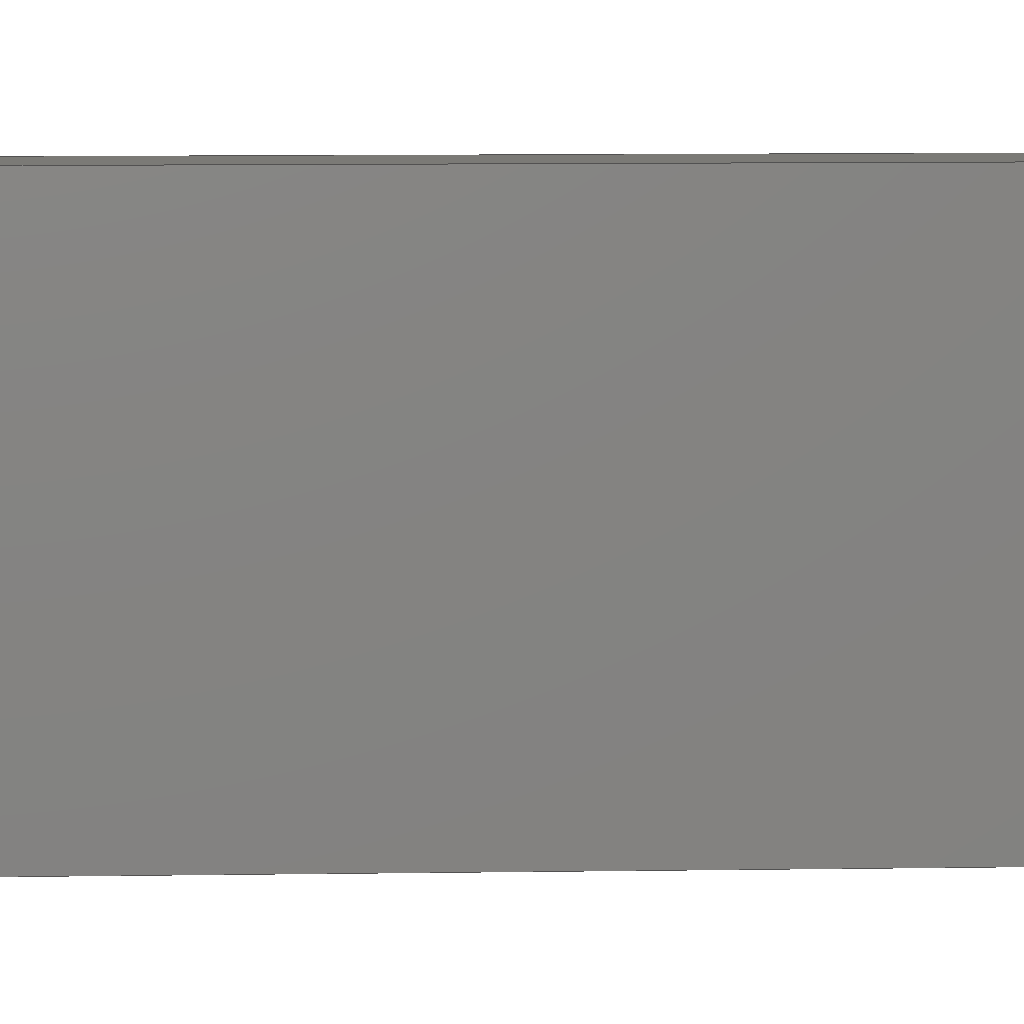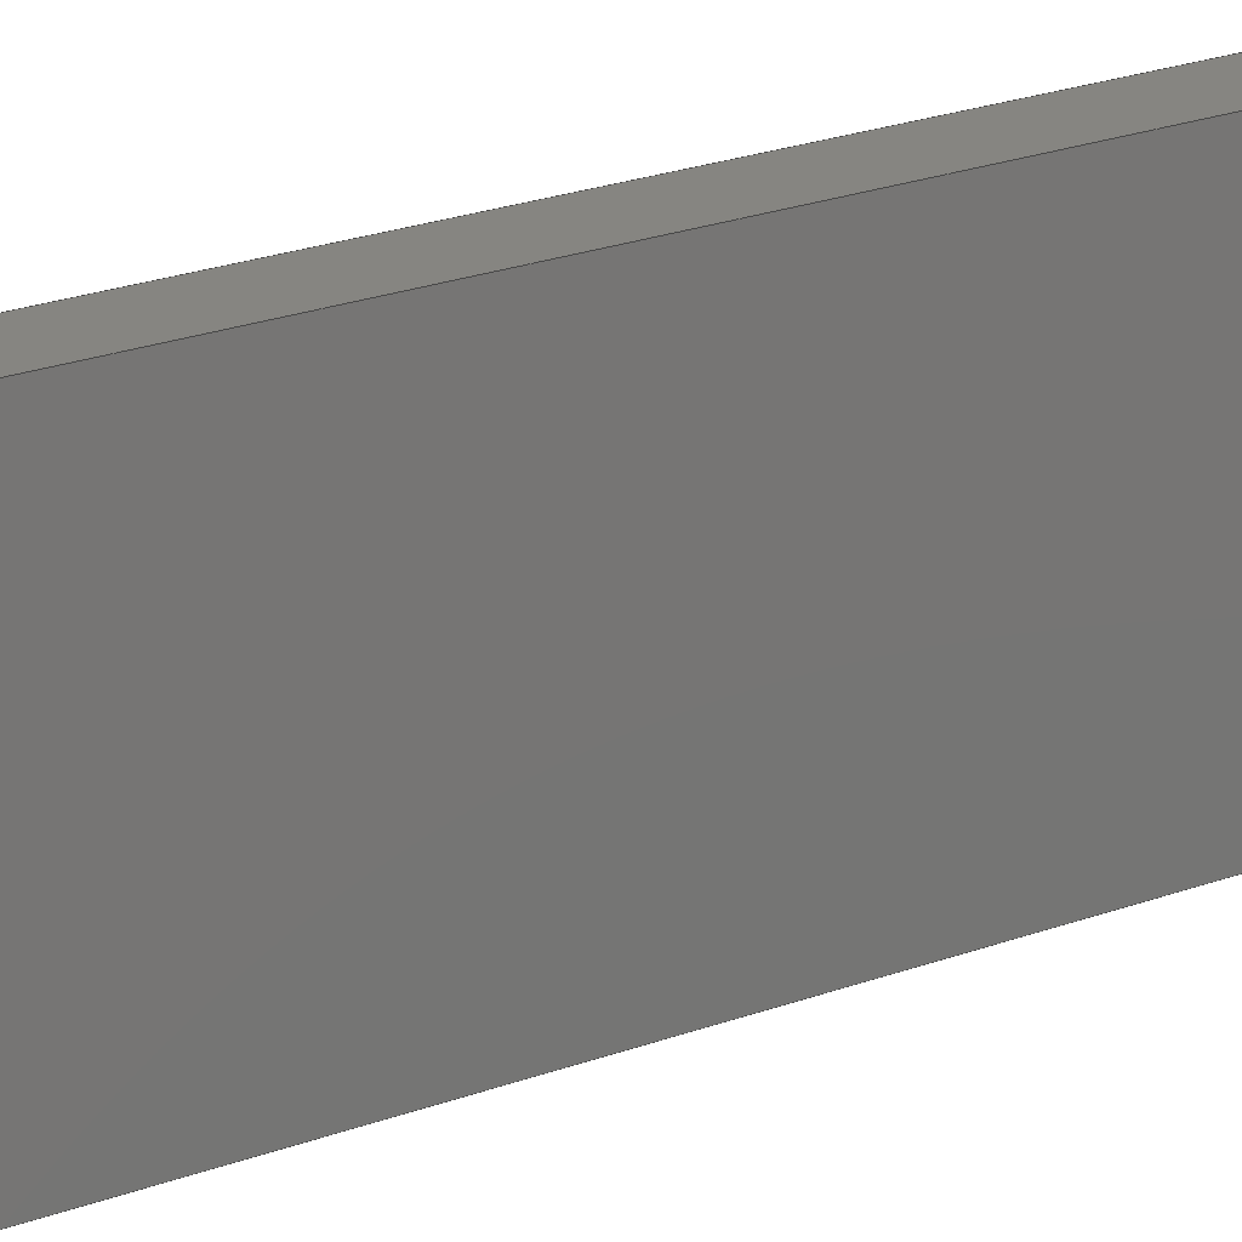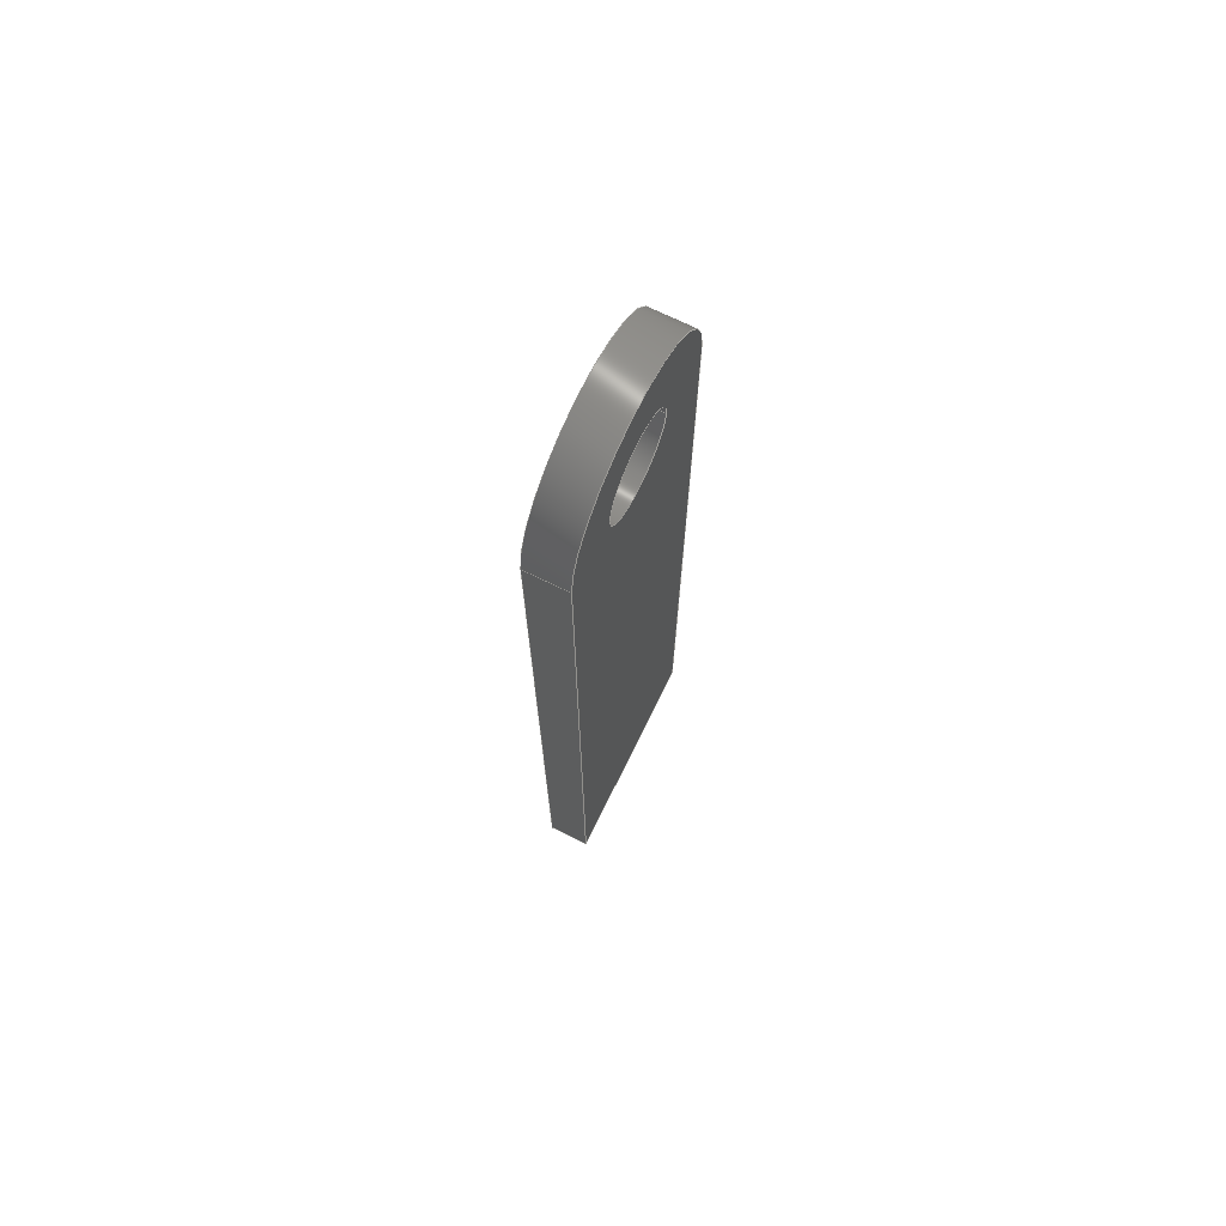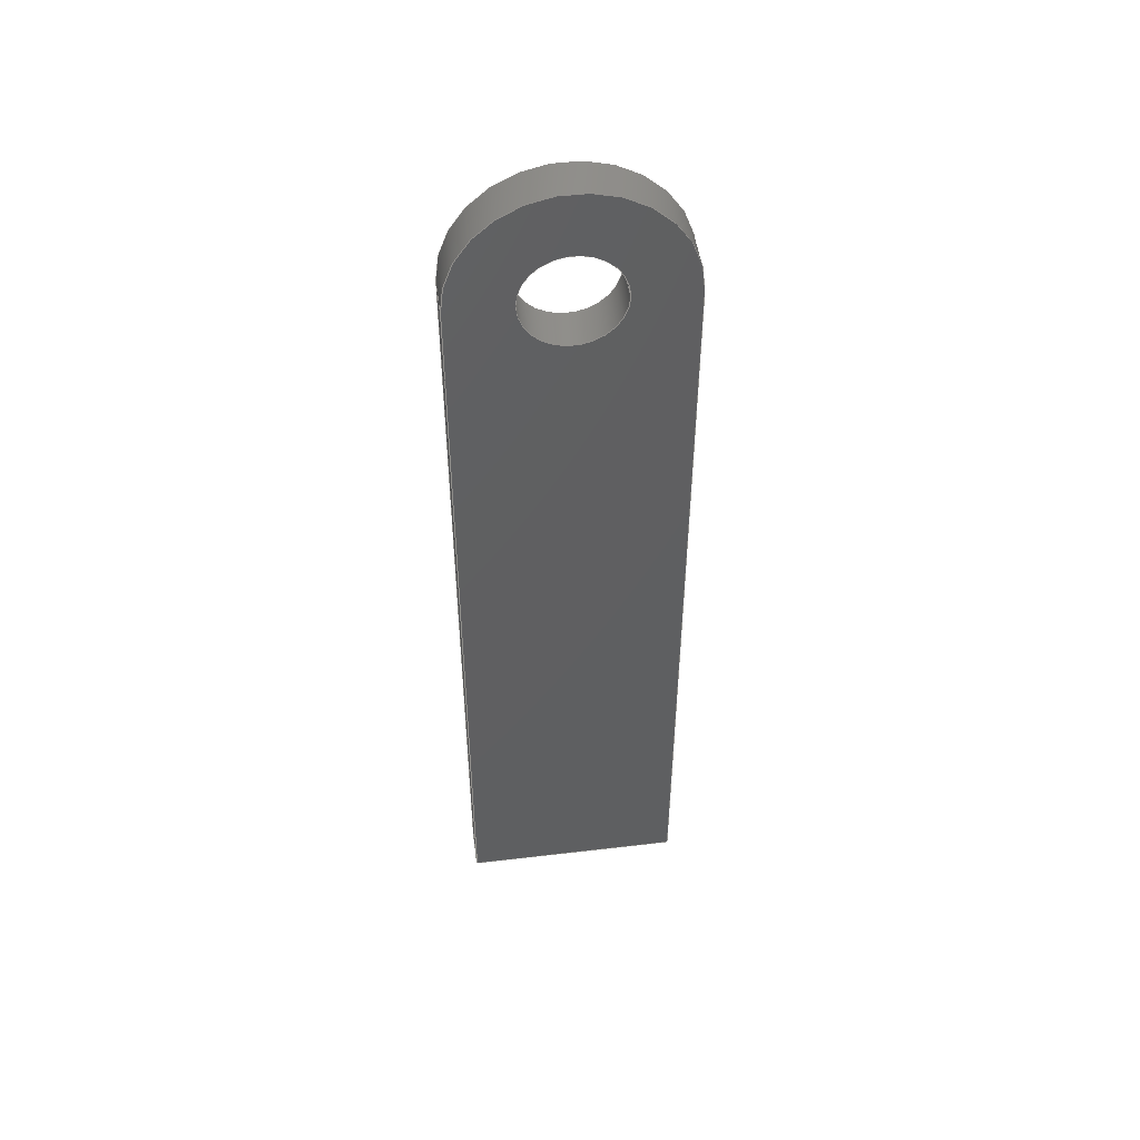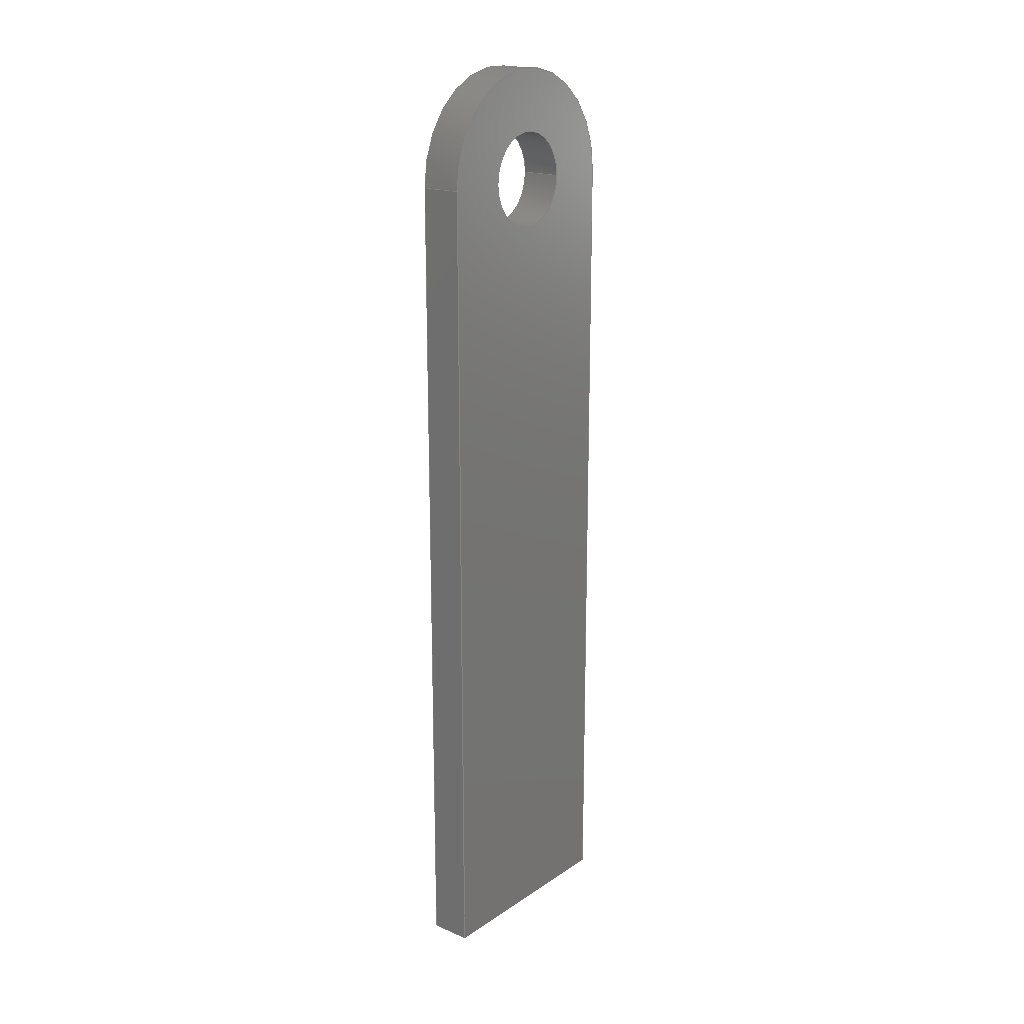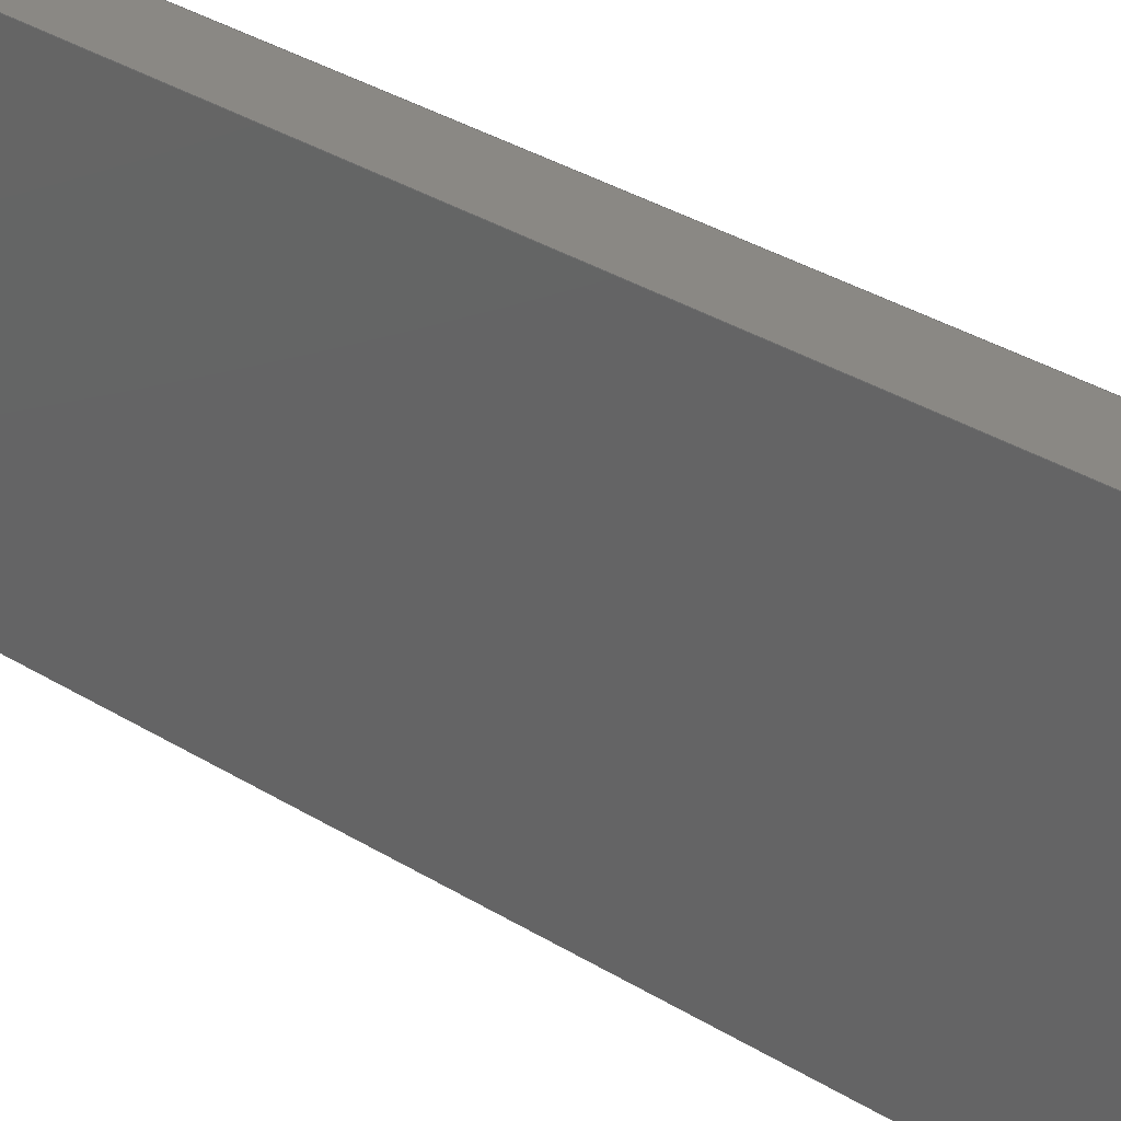
<metadata>
{"format":"iges","ext":"igs","renderer":"f3d","projection":"perspective","resolution":1024,"background":"white","views":[{"elev":7.2,"azim":-93.0,"up":"+Y"},{"elev":21.2,"azim":-124.5,"up":"+Y"},{"elev":71.0,"azim":26.1,"up":"+Z"},{"elev":48.6,"azim":-97.5,"up":"+Z"},{"elev":18.4,"azim":-141.3,"up":"+Z"},{"elev":27.3,"azim":-44.3,"up":"+Y"}]}
</metadata>
<code>
START RECORD GO HERE.
1H,,1H;,20HCNEXT - IGES PRODUCT,40H19M_EL_0100_003 (Chapes break light).
igs,44HIBM CATIA IGES - CATIA Version 5 Release 19 ,27HCATIA Version 5 R
elease 19 ,32,75,6,75,15,19Hchappes break light,1,2,2HMM,1000,1,15H2
1.812e+05,0.001,1e+04,5Hmaxim,15HLAPTOP-3J4HBL65,11,0,15H20181211
0.1019,;
     406       1       0       0       0       0       0       000010201
     406       0       0       1      15                               0
     108       2       0       0       0       0       0       001010001
     108       0       0       1       0                               0
     110       3       0       0       0       0       0       001010001
     110       0       0       1       0                               0
     110       4       0       0       0       0       0       001010001
     110       0       0       1       0                               0
     110       5       0       0       0       0       0       001010001
     110       0       0       1       0                               0
     110       6       0       0       0       0       0       001010001
     110       0       0       1       0                               0
     102       7       0       0       0       0       0       001010001
     102       0       0       1       0                               0
     142       8       0       0       0       0       0       001010001
     142       0       0       1       0                               0
     144       9       0       0   10000       0       0       000000000
     144       0       0       1       0                               0
     108      10       0       0       0       0       0       001010001
     108       0       0       1       0                               0
     110      11       0       0       0       0       0       001010001
     110       0       0       1       0                               0
     110      12       0       0       0       0       0       001010001
     110       0       0       1       0                               0
     110      13       0       0       0       0       0       001010001
     110       0       0       1       0                               0
     110      14       0       0       0       0       0       001010001
     110       0       0       1       0                               0
     102      15       0       0       0       0       0       001010001
     102       0       0       1       0                               0
     142      16       0       0       0       0       0       001010001
     142       0       0       1       0                               0
     144      17       0       0   10000       0       0       000000000
     144       0       0       1       0                               0
     110      18       0       0       0       0       0       001010001
     110       0       0       1       0                               0
     110      19       0       0       0       0       0       001010001
     110       0       0       1       0                               0
     120      20       0       0       0       0       0       001010001
     120       0       0       1       0                               0
     124      21       0       0       0       0       0       001020201
     124       0       0       2       0                               0
     100      23       0       0       0       0      41       001010001
     100       0       0       1       0                               0
     110      24       0       0       0       0       0       001010001
     110       0       0       1       0                               0
     124      25       0       0       0       0       0       001020201
     124       0       0       2       0                               0
     100      27       0       0       0       0      47       001010001
     100       0       0       1       0                               0
     110      28       0       0       0       0       0       001010001
     110       0       0       1       0                               0
     102      29       0       0       0       0       0       001010001
     102       0       0       1       0                               0
     142      30       0       0       0       0       0       001010001
     142       0       0       1       0                               0
     144      31       0       0   10000       0       0       000000000
     144       0       0       1       0                               0
     108      32       0       0       0       0       0       001010001
     108       0       0       2       0                               0
     110      34       0       0       0       0       0       001010001
     110       0       0       1       0                               0
     110      35       0       0       0       0       0       001010001
     110       0       0       1       0                               0
     110      36       0       0       0       0       0       001010001
     110       0       0       1       0                               0
     110      37       0       0       0       0       0       001010001
     110       0       0       1       0                               0
     102      38       0       0       0       0       0       001010001
     102       0       0       1       0                               0
     142      39       0       0       0       0       0       001010001
     142       0       0       1       0                               0
     144      40       0       0   10000       0       0       000000000
     144       0       0       1       0                               0
     110      41       0       0       0       0       0       001010001
     110       0       0       1       0                               0
     110      42       0       0       0       0       0       001010001
     110       0       0       1       0                               0
     120      43       0       0       0       0       0       001010001
     120       0       0       1       0                               0
     110      44       0       0       0       0       0       001010001
     110       0       0       1       0                               0
     124      45       0       0       0       0       0       001020201
     124       0       0       2       0                               0
     100      47       0       0       0       0      83       001010001
     100       0       0       1       0                               0
     110      48       0       0       0       0       0       001010001
     110       0       0       1       0                               0
     124      49       0       0       0       0       0       001020201
     124       0       0       2       0                               0
     100      51       0       0       0       0      89       001010001
     100       0       0       1       0                               0
     102      52       0       0       0       0       0       001010001
     102       0       0       1       0                               0
     142      53       0       0       0       0       0       001010001
     142       0       0       1       0                               0
     144      54       0       0   10000       0       0       000000000
     144       0       0       1       0                               0
     110      55       0       0       0       0       0       001010001
     110       0       0       1       0                               0
     110      56       0       0       0       0       0       001010001
     110       0       0       1       0                               0
     120      57       0       0       0       0       0       001010001
     120       0       0       1       0                               0
     110      58       0       0       0       0       0       001010001
     110       0       0       1       0                               0
     124      59       0       0       0       0       0       001020201
     124       0       0       2       0                               0
     100      61       0       0       0       0     107       001010001
     100       0       0       1       0                               0
     110      62       0       0       0       0       0       001010001
     110       0       0       1       0                               0
     124      63       0       0       0       0       0       001020201
     124       0       0       2       0                               0
     100      65       0       0       0       0     113       001010001
     100       0       0       1       0                               0
     102      66       0       0       0       0       0       001010001
     102       0       0       1       0                               0
     142      67       0       0       0       0       0       001010001
     142       0       0       1       0                               0
     144      68       0       0   10000       0       0       000000000
     144       0       0       1       0                               0
     108      69       0       0       0       0       0       001010001
     108       0       0       1       0                               0
     110      70       0       0       0       0       0       001010001
     110       0       0       1       0                               0
     110      71       0       0       0       0       0       001010001
     110       0       0       1       0                               0
     124      72       0       0       0       0       0       001020201
     124       0       0       2       0                               0
     100      74       0       0       0       0     129       001010001
     100       0       0       1       0                               0
     110      75       0       0       0       0       0       001010001
     110       0       0       1       0                               0
     102      76       0       0       0       0       0       001010001
     102       0       0       1       0                               0
     142      77       0       0       0       0       0       001010001
     142       0       0       1       0                               0
     124      78       0       0       0       0       0       001020201
     124       0       0       2       0                               0
     100      80       0       0       0       0     139       001010001
     100       0       0       1       0                               0
     124      81       0       0       0       0       0       001020201
     124       0       0       2       0                               0
     100      83       0       0       0       0     143       001010001
     100       0       0       1       0                               0
     102      84       0       0       0       0       0       001010001
     102       0       0       1       0                               0
     142      85       0       0       0       0       0       001010001
     142       0       0       1       0                               0
     144      86       0       0   10000       0       0       000000000
     144       0       0       1       0                               0
     108      87       0       0       0       0       0       001010001
     108       0       0       1       0                               0
     110      88       0       0       0       0       0       001010001
     110       0       0       1       0                               0
     124      89       0       0       0       0       0       001020201
     124       0       0       2       0                               0
     100      91       0       0       0       0     157       001010001
     100       0       0       1       0                               0
     110      92       0       0       0       0       0       001010001
     110       0       0       1       0                               0
     110      93       0       0       0       0       0       001010001
     110       0       0       1       0                               0
     102      94       0       0       0       0       0       001010001
     102       0       0       1       0                               0
     142      95       0       0       0       0       0       001010001
     142       0       0       1       0                               0
     124      96       0       0       0       0       0       001020201
     124       0       0       2       0                               0
     100      98       0       0       0       0     169       001010001
     100       0       0       1       0                               0
     124      99       0       0       0       0       0       001020201
     124       0       0       2       0                               0
     100     101       0       0       0       0     173       001010001
     100       0       0       1       0                               0
     102     102       0       0       0       0       0       001010001
     102       0       0       1       0                               0
     142     103       0       0       0       0       0       001010001
     142       0       0       1       0                               0
     144     104       0       0   10000       0       0       000000000
     144       0       0       1       0                               0
406,1,15HCorps principal,0,0;                                          1
108,0,0,-1,30,0,0,-4,-30,1,0,0;                        3
110,1.5,-4,-30,1.5,4,-30,0,0;                                  5
110,1.5,4,-30,0,4,-30,0,0;                                   7
110,0,4,-30,0,-4,-30,0,0;                                  9
110,0,-4,-30,1.5,-4,-30,0,0;                                11
102,4,5,7,9,11,0,0;                                                   13
142,0,3,0,13,2,0,0;                                                   15
144,3,1,0,15,0,1,1;                                                   17
108,0,1,0,4,0,0,4,-30,1,0,0;                          19
110,1.5,4,-30,1.5,4,0,0,0;                                    21
110,1.5,4,0,0,4,0,0,0;                                      23
110,0,4,0,0,4,-30,0,0;                                    25
110,0,4,-30,1.5,4,-30,0,0;                                  27
102,4,21,23,25,27,0,0;                                                29
142,0,19,0,29,2,0,0;                                                  31
144,19,1,0,31,0,1,1;                                                  33
110,0.75,0,-8.882e-16,1.75,0,-8.882e-16,0,0;        35
110,0,4,-5.421e-15,1.5,4,-5.421e-15,0,0;          37
120,35,37,0,6.283,0,0;                                        39
124,0,0,1,1.5,1,-2.22e-16,0,0,                    41
2.22e-16,1,0,-8.882e-16,0,0;                       41
100,0,0,0,4,0,-4,2.358e-15,0,0;                    43
110,1.5,-4,5.813e-16,0,-4,5.813e-16,0,0;          45
124,0,0,-1,0,-1,3.674e-16,0,0,                   47
3.674e-16,1,0,-8.882e-16,0,0;                       47
100,0,0,0,4,0,-4,2.358e-15,0,0;                    49
110,0,4,0,1.5,4,0,0,0;                                      51
102,4,43,45,49,51,0,0;                                                53
142,0,39,0,53,2,0,0;                                                  55
144,39,1,0,55,0,1,1;                                                  57
108,0,-1,-8.29e-16,4,0,0,-4,-3.553e-15,      59
1,0,0;                                                              59
110,1.5,-4,5.813e-16,1.5,-4,-30,0,0;                     61
110,1.5,-4,-30,0,-4,-30,0,0;                                63
110,0,-4,-30,0,-4,5.813e-16,0,0;                     65
110,0,-4,5.813e-16,1.5,-4,5.813e-16,0,0;          67
102,4,61,63,65,67,0,0;                                                69
142,0,59,0,69,2,0,0;                                                  71
144,59,1,0,71,0,1,1;                                                  73
110,0.75,0,-8.882e-16,1.75,0,-8.882e-16,0,0;        75
110,0,-1.75,-6.739e-16,1.5,-1.75,-6.739e-16,0,0;      77
120,75,77,0,6.283,0,0;                                        79
110,1.5,-1.75,-6.739e-16,0,-1.75,-6.739e-16,0,0;      81
124,0,0,1,0,-1,-1.225e-16,0,0,                   83
1.225e-16,-1,0,-8.882e-16,0,0;                      83
100,0,0,0,1.75,0,-1.75,-2.143e-16,0,0;                 85
110,0,1.75,-8.882e-16,1.5,1.75,-8.882e-16,0,0;        87
124,0,0,-1,1.5,1,0,0,0,0,-1,0,                    89
-8.882e-16,0,0;                                                89
100,0,0,0,1.75,0,-1.75,-2.143e-16,0,0;                 91
102,4,81,85,87,91,0,0;                                                93
142,0,79,0,93,2,0,0;                                                  95
144,79,1,0,95,0,1,1;                                                  97
110,0.75,0,-8.882e-16,1.75,0,-8.882e-16,0,0;        99
110,0,1.75,-8.882e-16,1.5,1.75,-8.882e-16,0,0;       101
120,99,101,0,6.283,0,0;                                      103
110,1.5,1.75,-8.882e-16,0,1.75,-8.882e-16,0,0;       105
124,0,0,1,0,1,0,0,0,0,1,0,                     107
-8.882e-16,0,0;                                               107
100,0,0,0,1.75,0,-1.75,2.143e-16,0,0;                 109
110,0,-1.75,-6.739e-16,1.5,-1.75,-6.739e-16,0,0;     111
124,0,0,-1,1.5,-1,1.225e-16,0,0,                  113
1.225e-16,1,0,-8.882e-16,0,0;                      113
100,0,0,0,1.75,0,-1.75,2.143e-16,0,0;                 115
102,4,105,109,111,115,0,0;                                           117
142,0,103,0,117,2,0,0;                                               119
144,103,1,0,119,0,1,1;                                               121
108,1,0,0,0,0,0,0,0,1,0,0;                           123
110,0,-4,-30,0,4,-30,0,0;                                125
110,0,4,-30,0,4,0,0,0;                                   127
124,0,0,1,0,1,-2.22e-16,0,0,                   129
2.22e-16,1,0,-8.882e-16,0,0;                      129
100,0,0,0,4,0,-4,2.358e-15,0,0;                   131
110,0,-4,5.813e-16,0,-4,-30,0,0;                    133
102,4,125,127,131,133,0,0;                                           135
142,0,123,0,135,2,0,0;                                               137
124,0,0,-1,0,1,0,0,0,0,-1,0,                   139
-8.882e-16,0,0;                                               139
100,0,0,0,1.75,0,-1.75,-2.143e-16,0,0;                141
124,0,0,-1,0,-1,1.225e-16,0,0,                  143
1.225e-16,1,0,-8.882e-16,0,0;                      143
100,0,0,0,1.75,0,-1.75,2.143e-16,0,0;                 145
102,2,141,145,0,0;                                                   147
142,0,123,0,147,2,0,0;                                               149
144,123,1,1,137,149,0,1,1;                                           151
108,1,0,0,1.5,0,1.5,0,0,1,0,0;                           153
110,1.5,-4,-30,1.5,-4,5.813e-16,0,0;                    155
124,0,0,-1,1.5,-1,3.674e-16,0,0,                  157
3.674e-16,1,0,-8.882e-16,0,0;                      157
100,0,0,0,4,0,-4,2.358e-15,0,0;                   159
110,1.5,4,0,1.5,4,-30,0,0;                                   161
110,1.5,4,-30,1.5,-4,-30,0,0;                                163
102,4,155,159,161,163,0,0;                                           165
142,0,153,0,165,2,0,0;                                               167
124,0,0,1,1.5,1,0,0,0,0,1,0,                     169
-8.882e-16,0,0;                                               169
100,0,0,0,1.75,0,-1.75,2.143e-16,0,0;                 171
124,0,0,1,1.5,-1,-1.225e-16,0,0,                  173
1.225e-16,-1,0,-8.882e-16,0,0;                     173
100,0,0,0,1.75,0,-1.75,-2.143e-16,0,0;                175
102,2,171,175,0,0;                                                   177
142,0,153,0,177,2,0,0;                                               179
144,153,1,1,167,179,0,1,1;                                           181
S      1G      5D    182P    104
</code>
